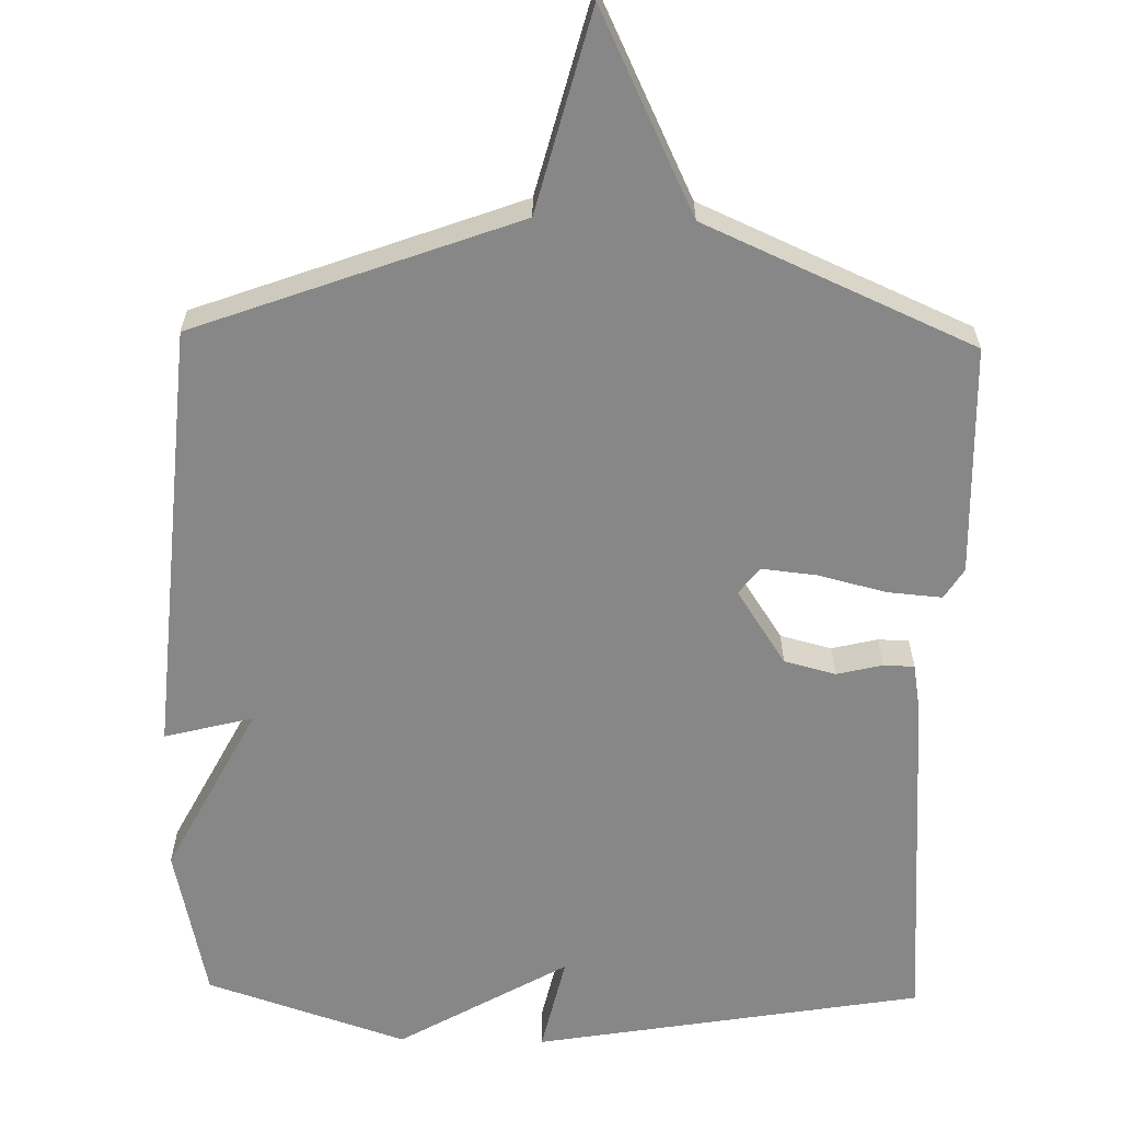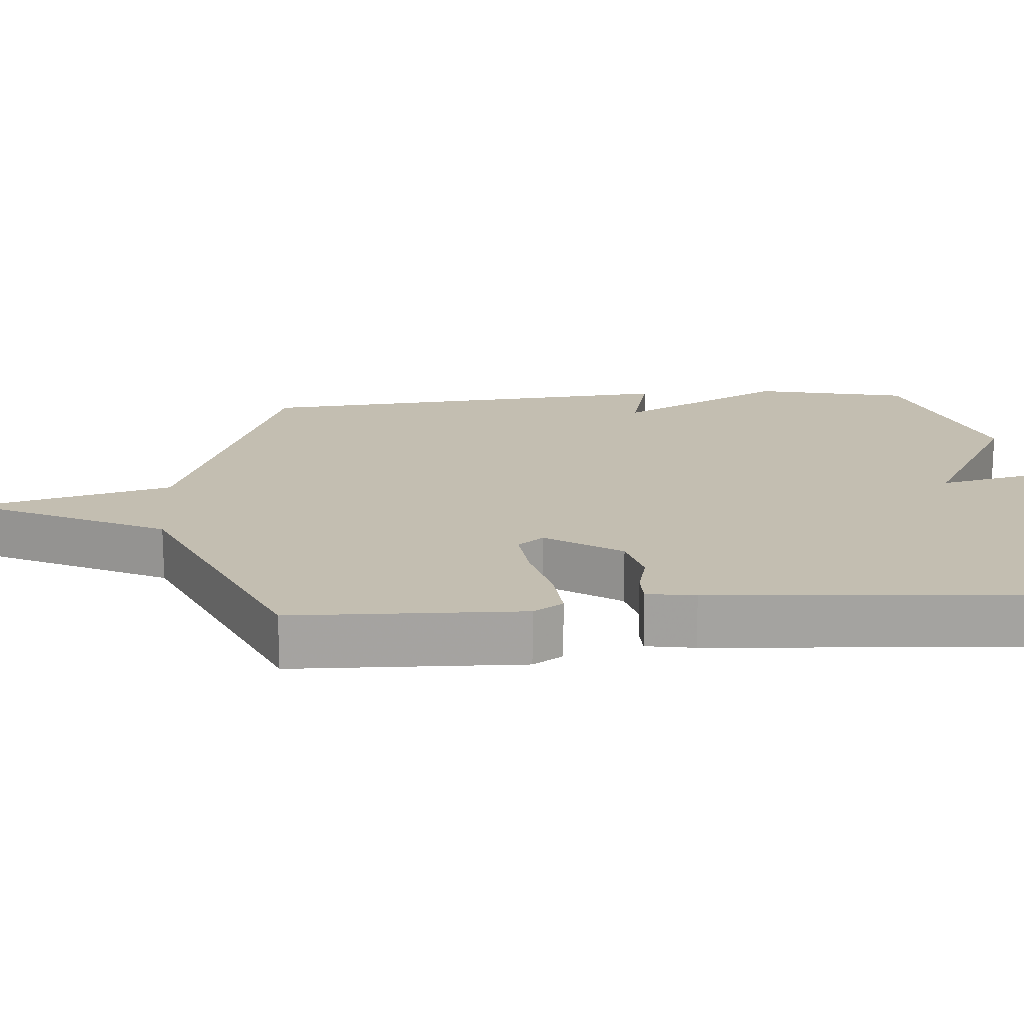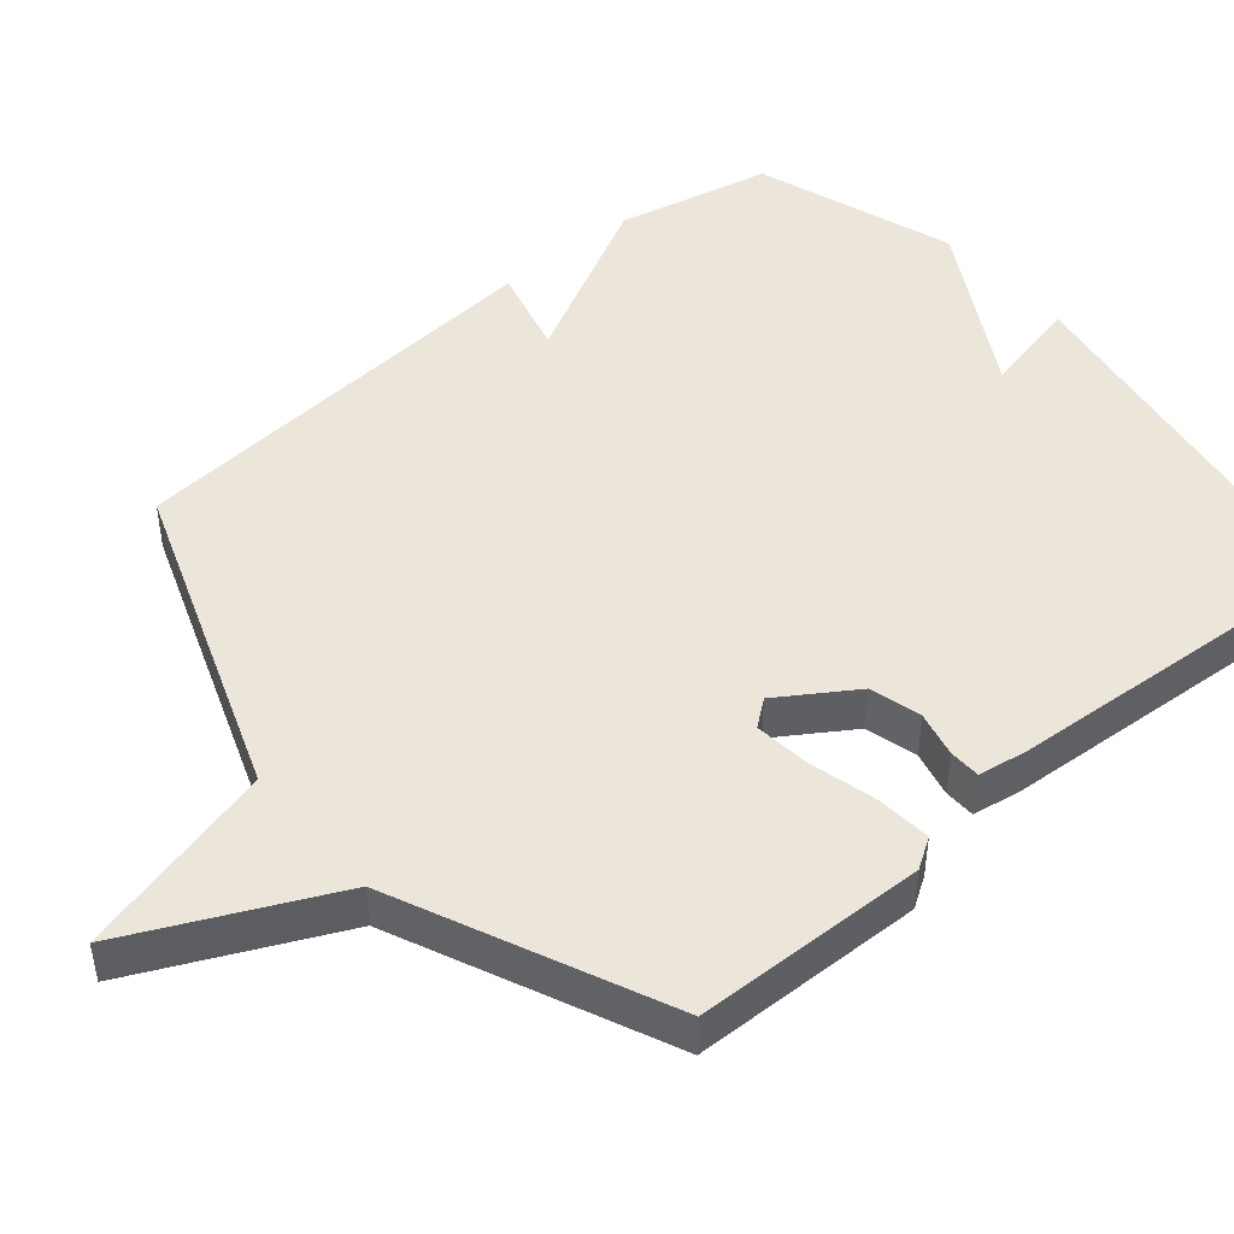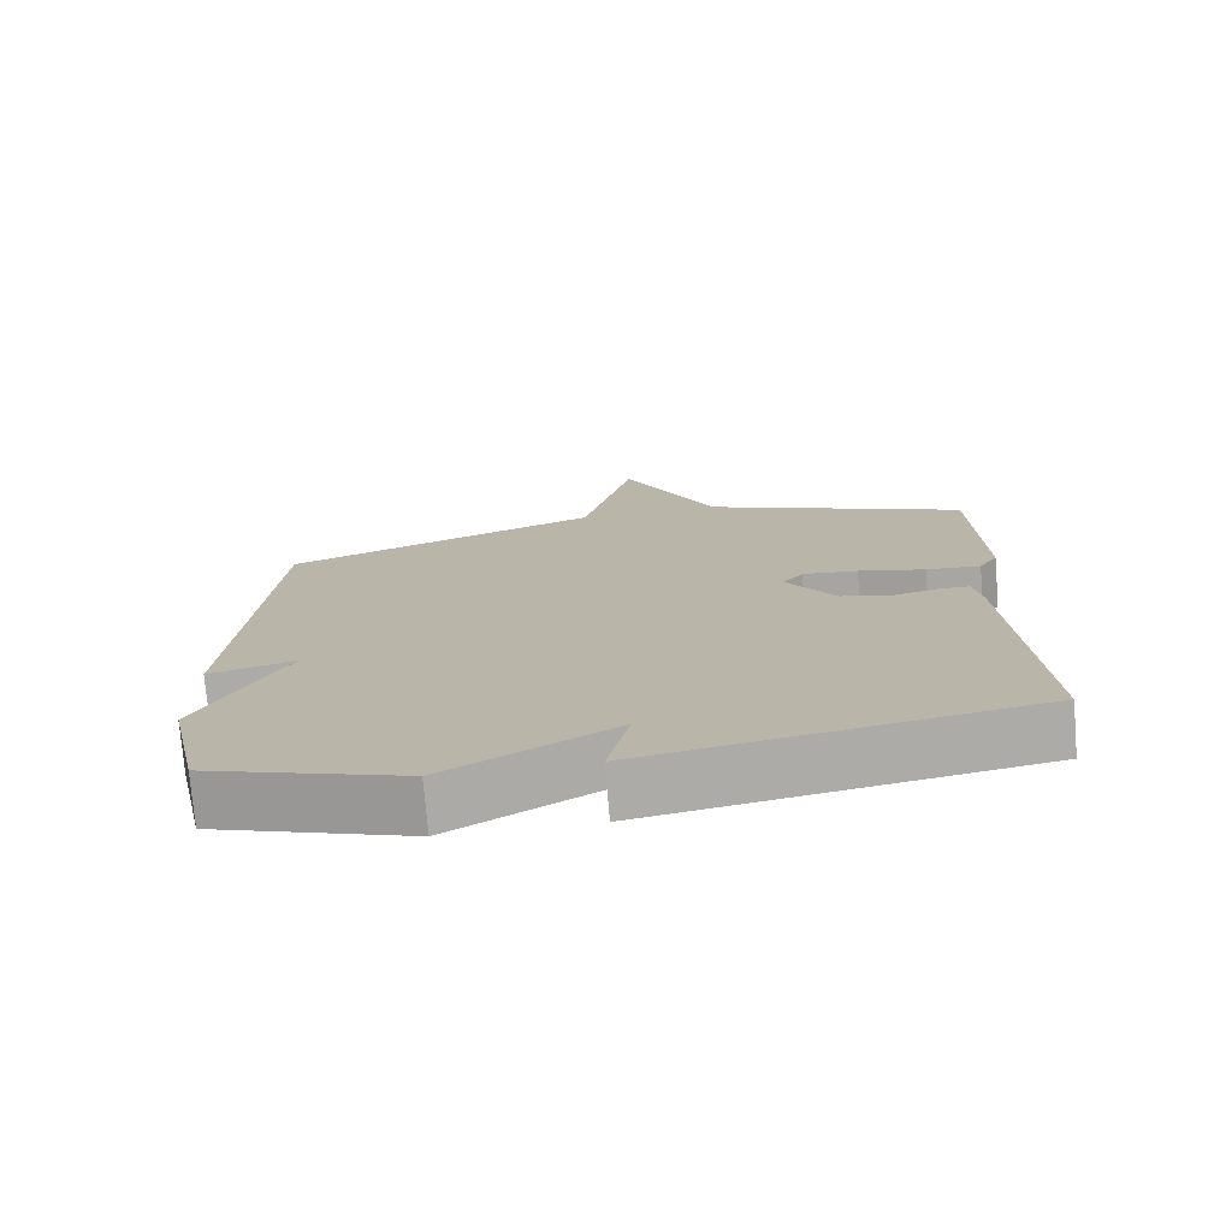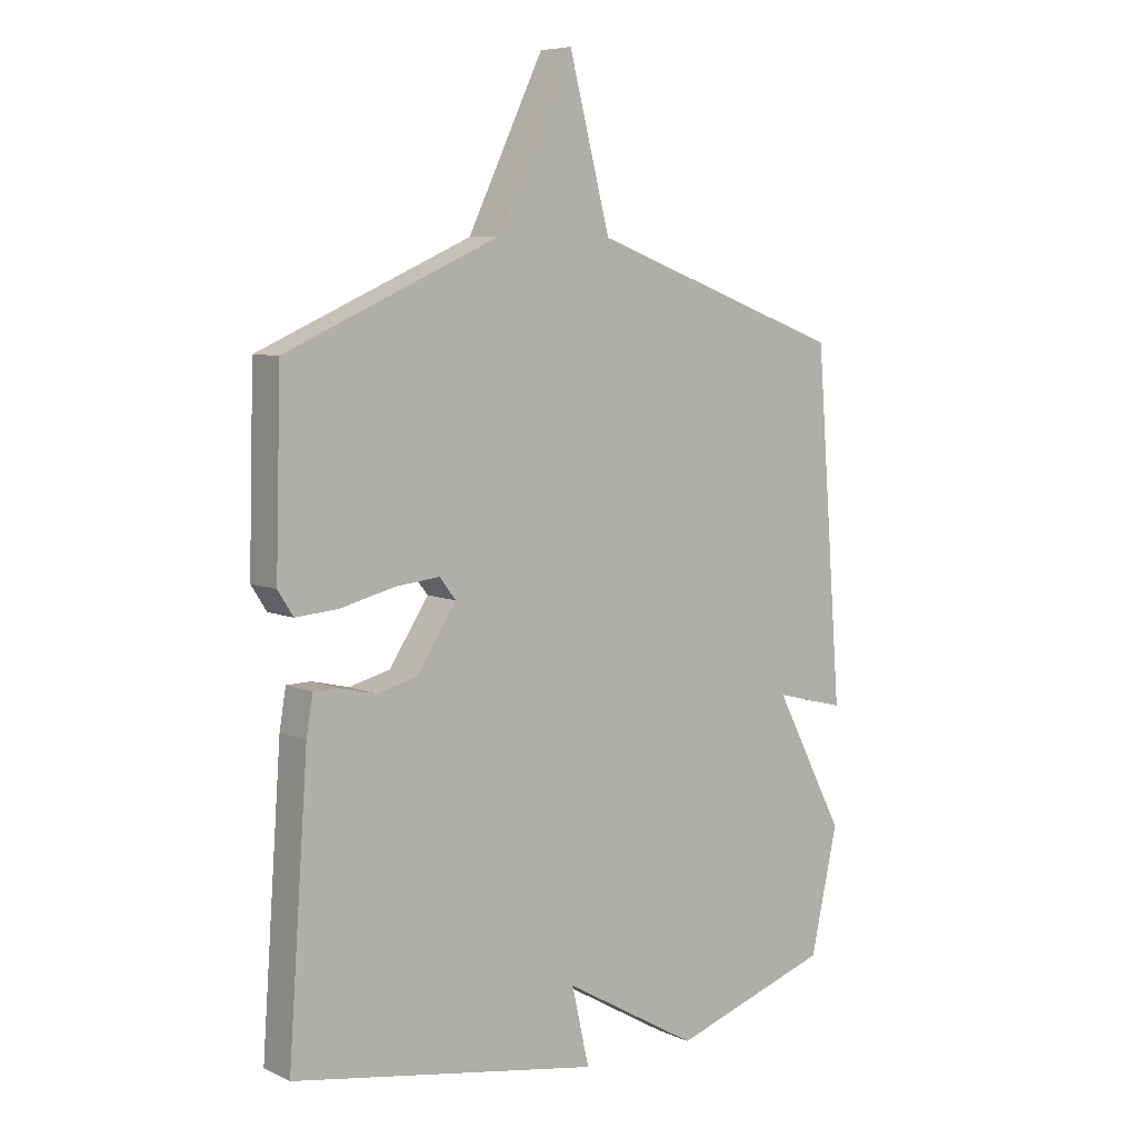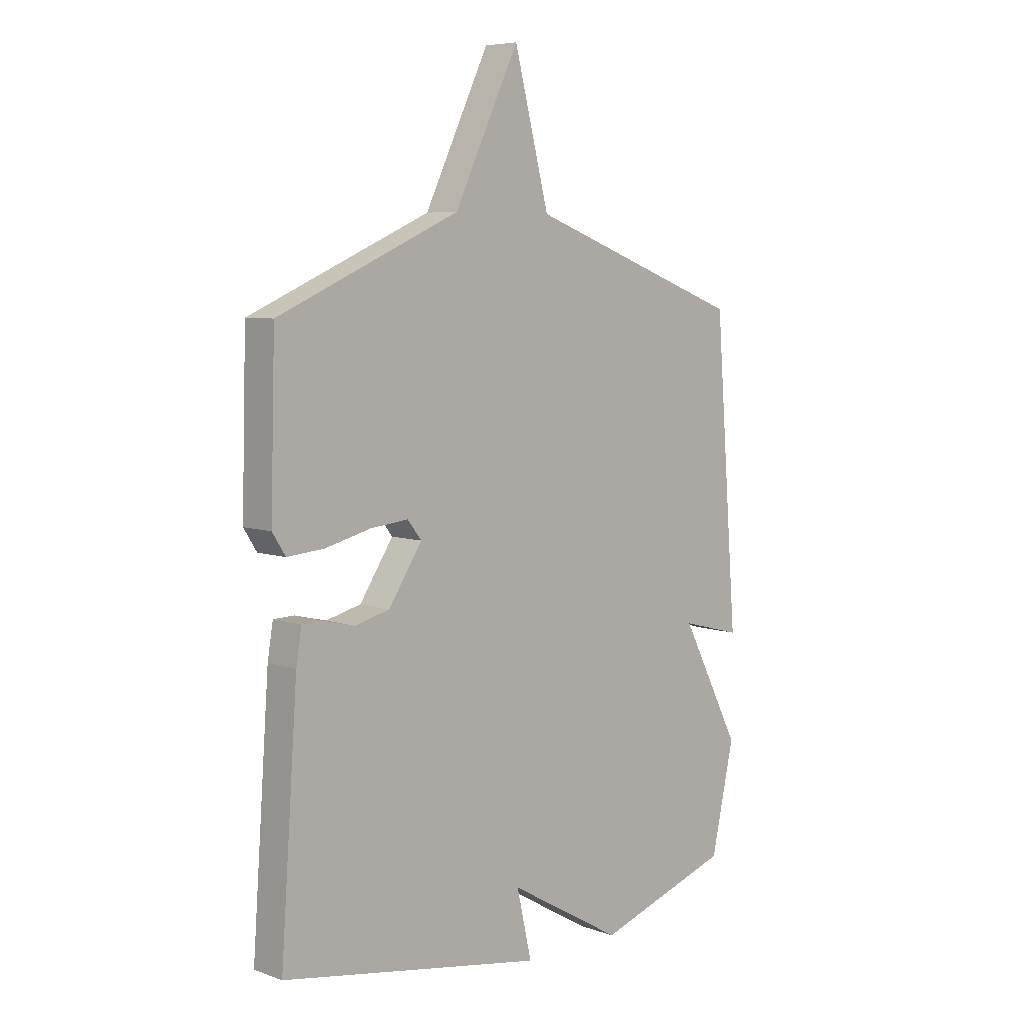
<metadata>
{"format":"obj","ext":"obj","renderer":"f3d","projection":"perspective","resolution":1024,"background":"white","views":[{"elev":-62.4,"azim":-1.3,"up":"+Y"},{"elev":17.2,"azim":85.5,"up":"+Y"},{"elev":46.7,"azim":49.6,"up":"+Y"},{"elev":-75.4,"azim":4.8,"up":"+Z"},{"elev":7.0,"azim":141.8,"up":"+Z"},{"elev":6.5,"azim":136.0,"up":"+Z"}]}
</metadata>
<code>
v 0.5 0.07 -0.5
v -0.028 0.07 -0.59
v 0.002 0.07 -0.457
v -0.228 0.07 -0.59
v -0.5 0.07 -0.5
v -0.546 0.07 -0.29
v -0.426 0.07 -0.059
v -0.546 0.07 -0.09
v -0.5 0.07 0.5
v -0.064 0.07 0.661
v 0.006 0.07 0.932
v 0.136 0.07 0.661
v 0.5 0.07 0.5
v 0.509 0.07 0.187
v 0.483 0.07 0.146
v 0.409 0.07 0.152
v 0.318 0.07 0.175
v 0.242 0.07 0.183
v 0.214 0.07 0.147
v 0.281 0.07 0.045
v 0.351 0.07 0.027
v 0.413 0.07 0.042
v 0.455 0.07 0.041
v 0.466 0.07 -0.025
v 0.5 0 -0.5
v -0.028 0 -0.59
v 0.002 0 -0.457
v -0.228 0 -0.59
v -0.5 0 -0.5
v -0.546 0 -0.29
v -0.426 0 -0.059
v -0.546 0 -0.09
v -0.5 0 0.5
v -0.064 0 0.661
v 0.006 0 0.932
v 0.136 0 0.661
v 0.5 0 0.5
v 0.509 0 0.187
v 0.483 0 0.146
v 0.409 0 0.152
v 0.318 0 0.175
v 0.242 0 0.183
v 0.214 0 0.147
v 0.281 0 0.045
v 0.351 0 0.027
v 0.413 0 0.042
v 0.455 0 0.041
v 0.466 0 -0.025
f 1 2 3
f 24 1 3
f 23 24 3
f 22 23 3
f 21 22 3
f 5 6 7
f 4 5 7
f 3 4 7
f 21 3 7
f 20 21 7
f 19 20 7
f 8 9 10
f 7 8 10
f 19 7 10
f 18 19 10
f 10 11 12
f 18 10 12
f 17 18 12
f 15 16 17
f 14 15 17
f 13 14 17
f 12 13 17
f 27 26 25
f 27 25 48
f 27 48 47
f 27 47 46
f 27 46 45
f 31 30 29
f 31 29 28
f 31 28 27
f 31 27 45
f 31 45 44
f 31 44 43
f 34 33 32
f 34 32 31
f 34 31 43
f 34 43 42
f 36 35 34
f 36 34 42
f 36 42 41
f 41 40 39
f 41 39 38
f 41 38 37
f 41 37 36
f 1 25 26 2
f 2 26 27 3
f 3 27 28 4
f 4 28 29 5
f 5 29 30 6
f 6 30 31 7
f 7 31 32 8
f 8 32 33 9
f 9 33 34 10
f 10 34 35 11
f 11 35 36 12
f 12 36 37 13
f 13 37 38 14
f 14 38 39 15
f 15 39 40 16
f 16 40 41 17
f 17 41 42 18
f 18 42 43 19
f 19 43 44 20
f 20 44 45 21
f 21 45 46 22
f 22 46 47 23
f 23 47 48 24
f 24 48 25 1

</code>
